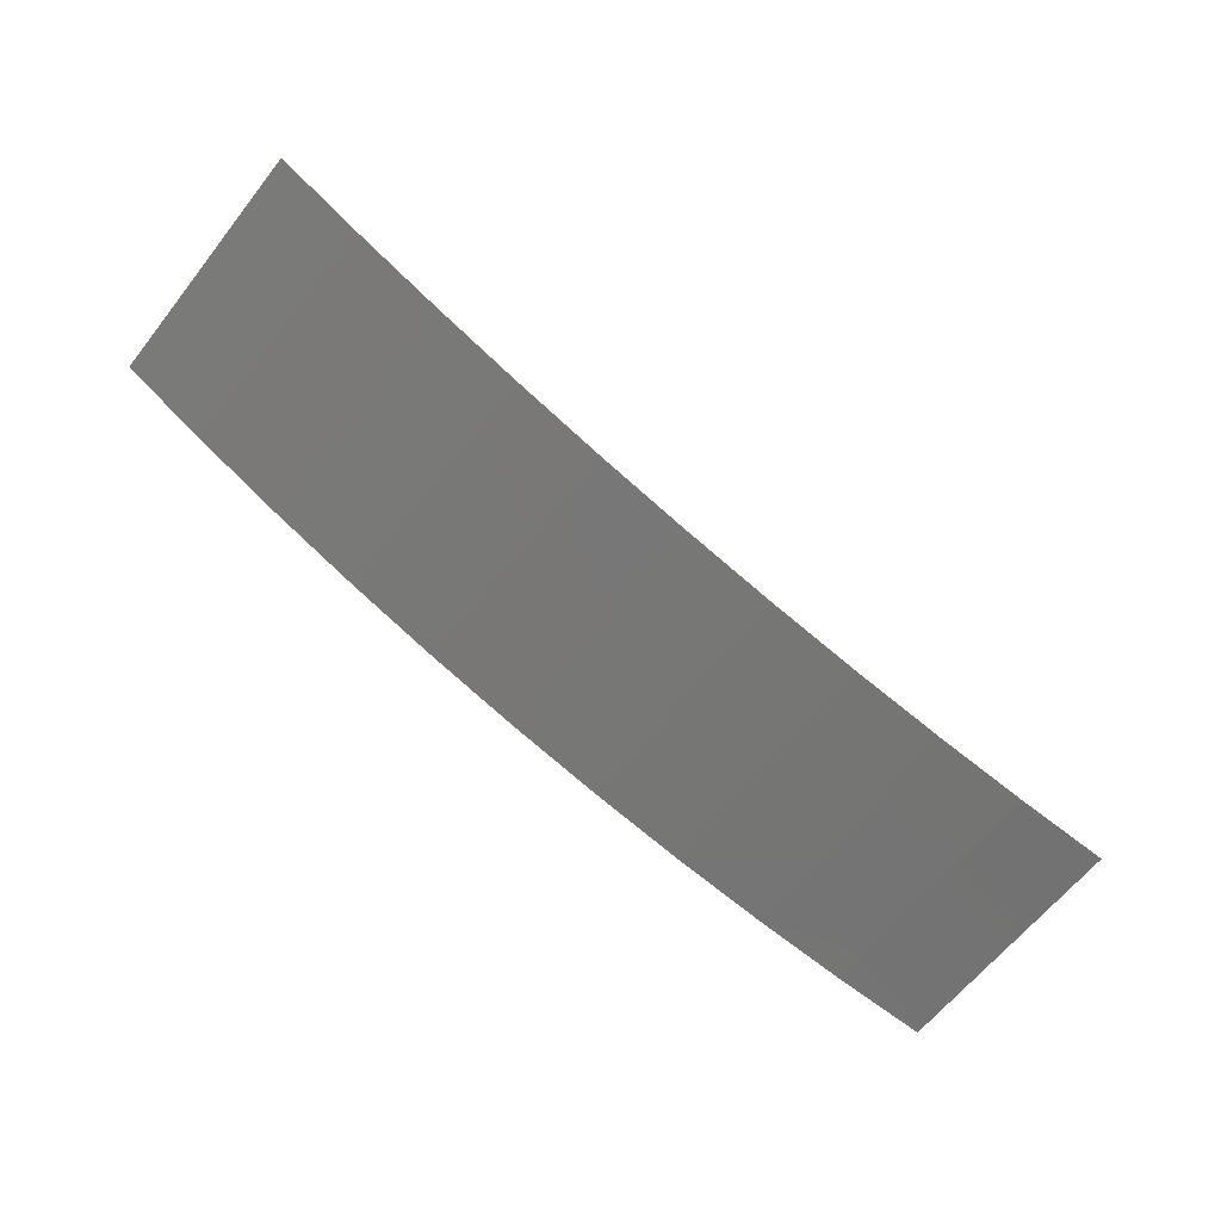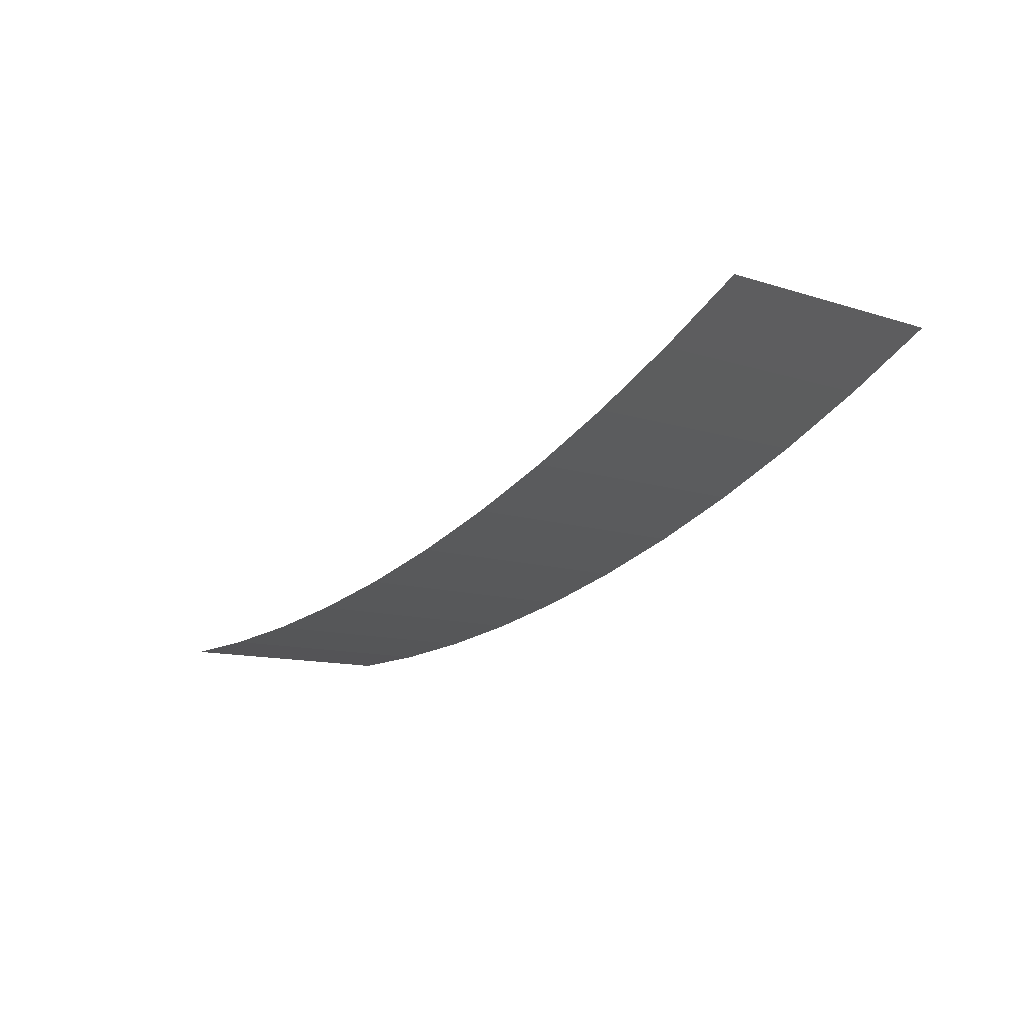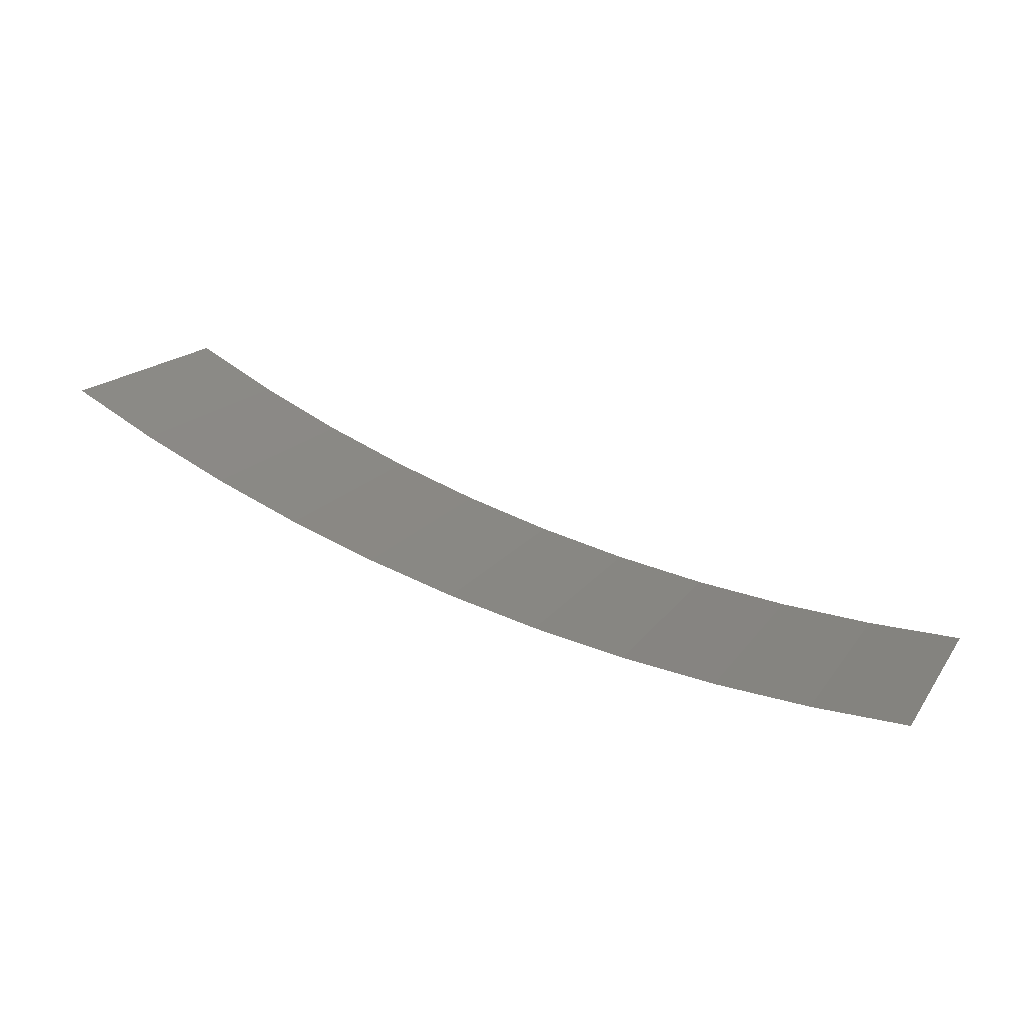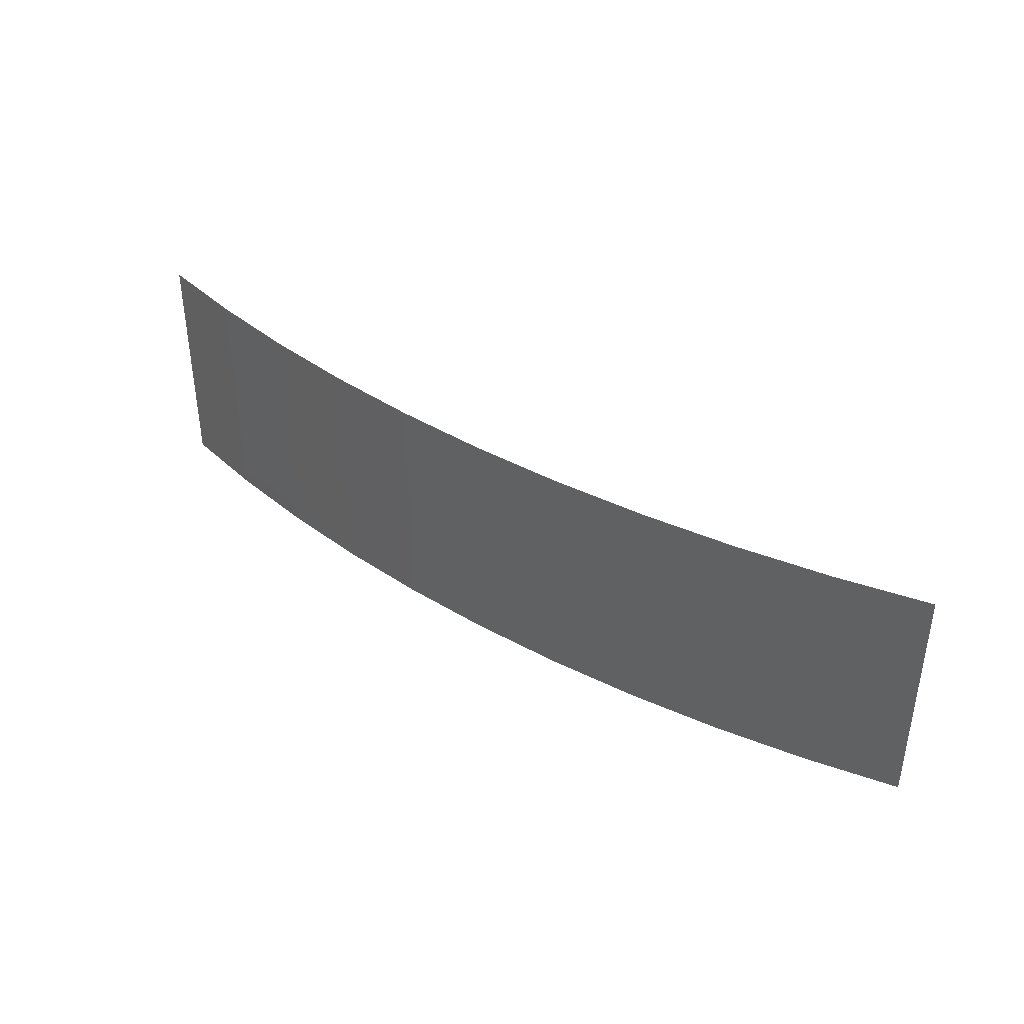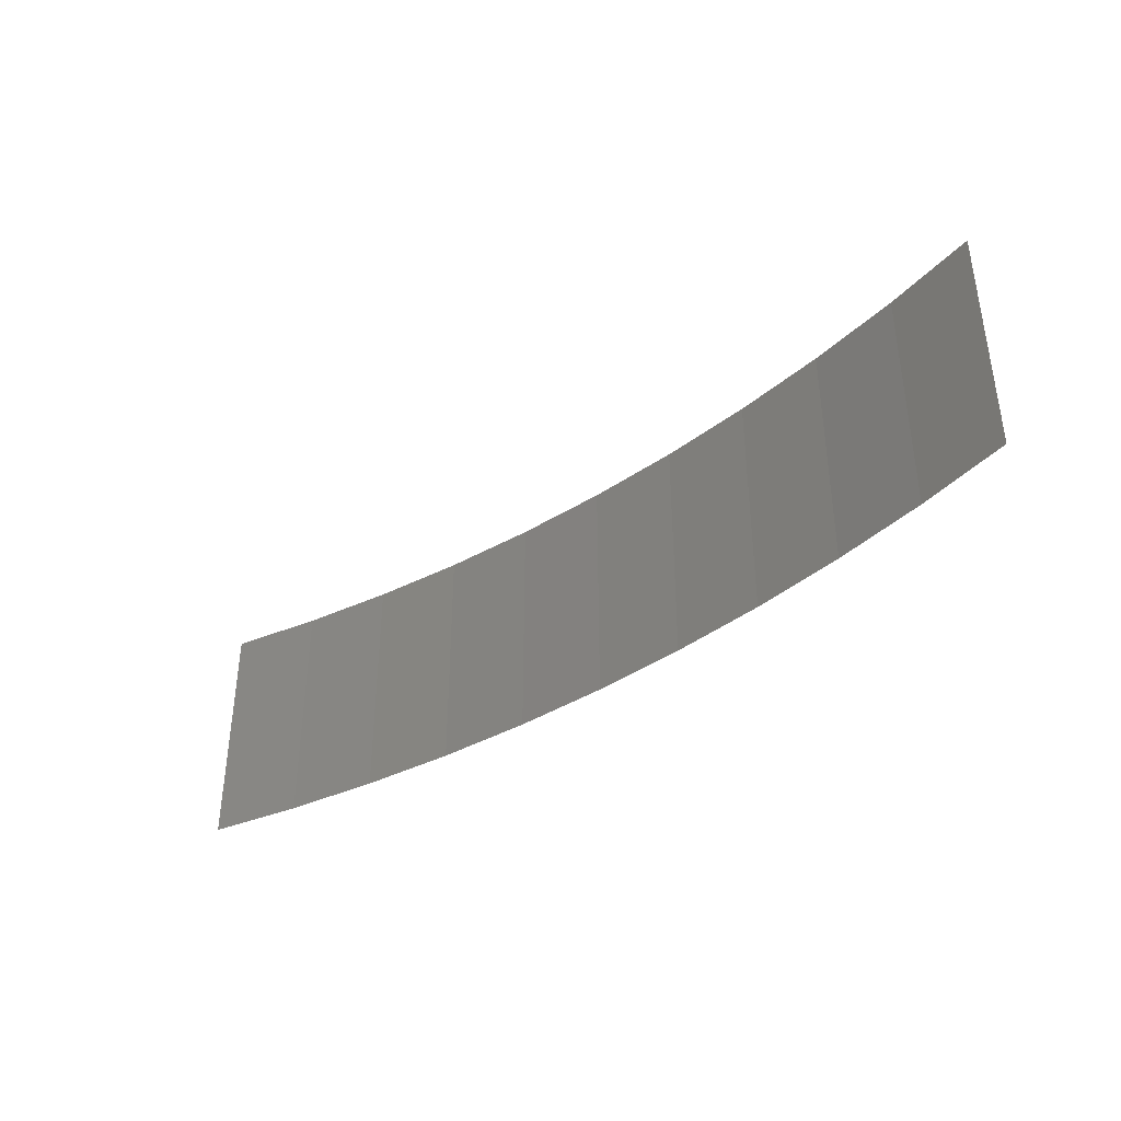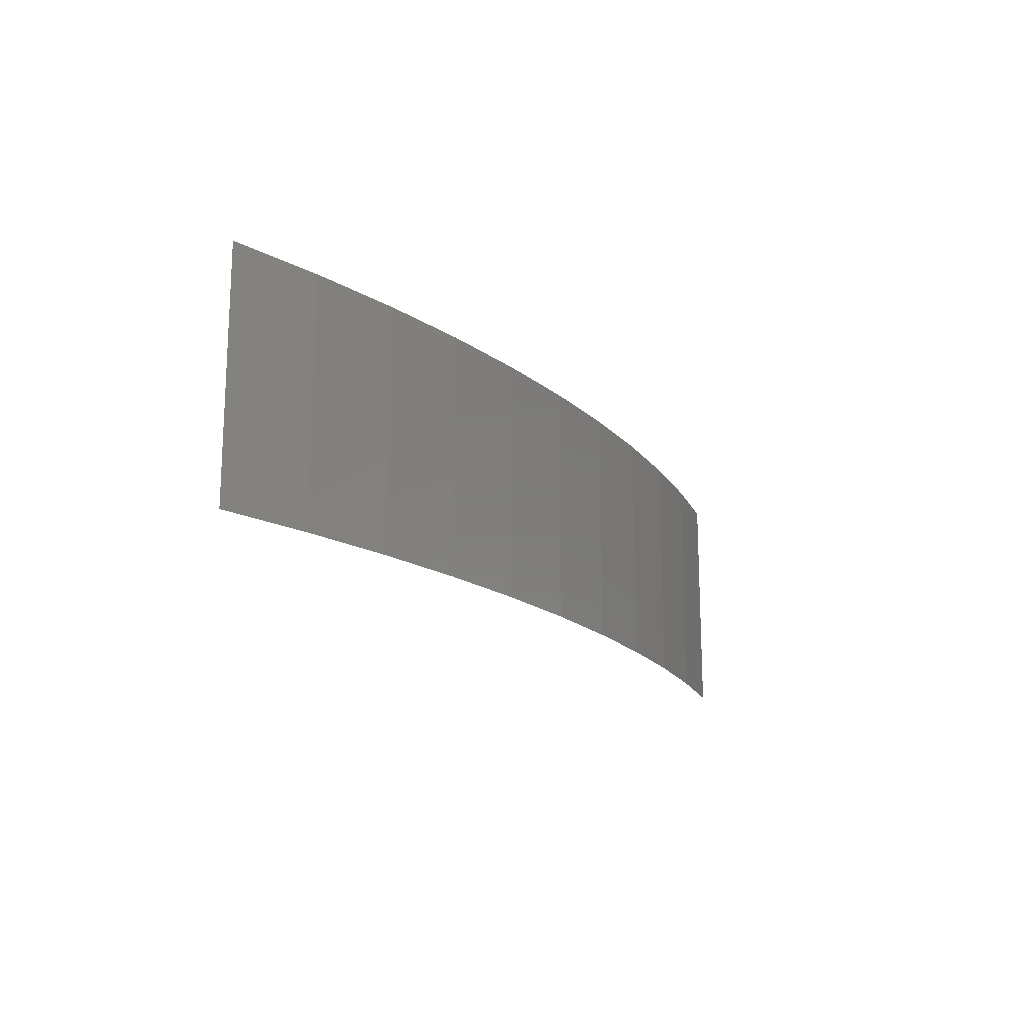
<metadata>
{"format":"stl","ext":"stl","renderer":"f3d","projection":"perspective","resolution":1024,"background":"white","views":[{"elev":-63.6,"azim":-38.3,"up":"+Z"},{"elev":-11.5,"azim":-128.0,"up":"+Z"},{"elev":17.3,"azim":24.0,"up":"+Z"},{"elev":39.3,"azim":-129.6,"up":"+Y"},{"elev":-38.6,"azim":54.1,"up":"+Y"},{"elev":-17.0,"azim":134.8,"up":"+Y"}]}
</metadata>
<code>
# stl→obj: 22 verts, 20 faces
v 4e-06 0.125 0
v 4e-06 -0.125 0
v -0.09813 -0.125 0.002409
v -0.09813 0.125 0.002409
v -0.196 -0.125 0.00963
v -0.196 0.125 0.00963
v -0.2935 -0.125 0.02165
v -0.2935 0.125 0.02165
v -0.3902 -0.125 0.03843
v -0.3902 0.125 0.03843
v -0.486 -0.125 0.05994
v -0.486 0.125 0.05994
v -0.5806 -0.125 0.08612
v -0.5806 0.125 0.08612
v -0.6738 -0.125 0.1169
v -0.6738 0.125 0.1169
v -0.7654 -0.125 0.1522
v -0.7654 0.125 0.1522
v -0.8551 -0.125 0.192
v -0.8551 0.125 0.192
v -0.9428 -0.125 0.2362
v -0.9428 0.125 0.2362
f 1 2 3
f 4 1 3
f 4 3 5
f 5 6 4
f 6 5 7
f 7 8 6
f 8 7 9
f 9 10 8
f 10 9 11
f 11 12 10
f 12 11 13
f 13 14 12
f 14 13 15
f 15 16 14
f 16 15 17
f 17 18 16
f 18 17 19
f 19 20 18
f 20 19 21
f 21 22 20

</code>
